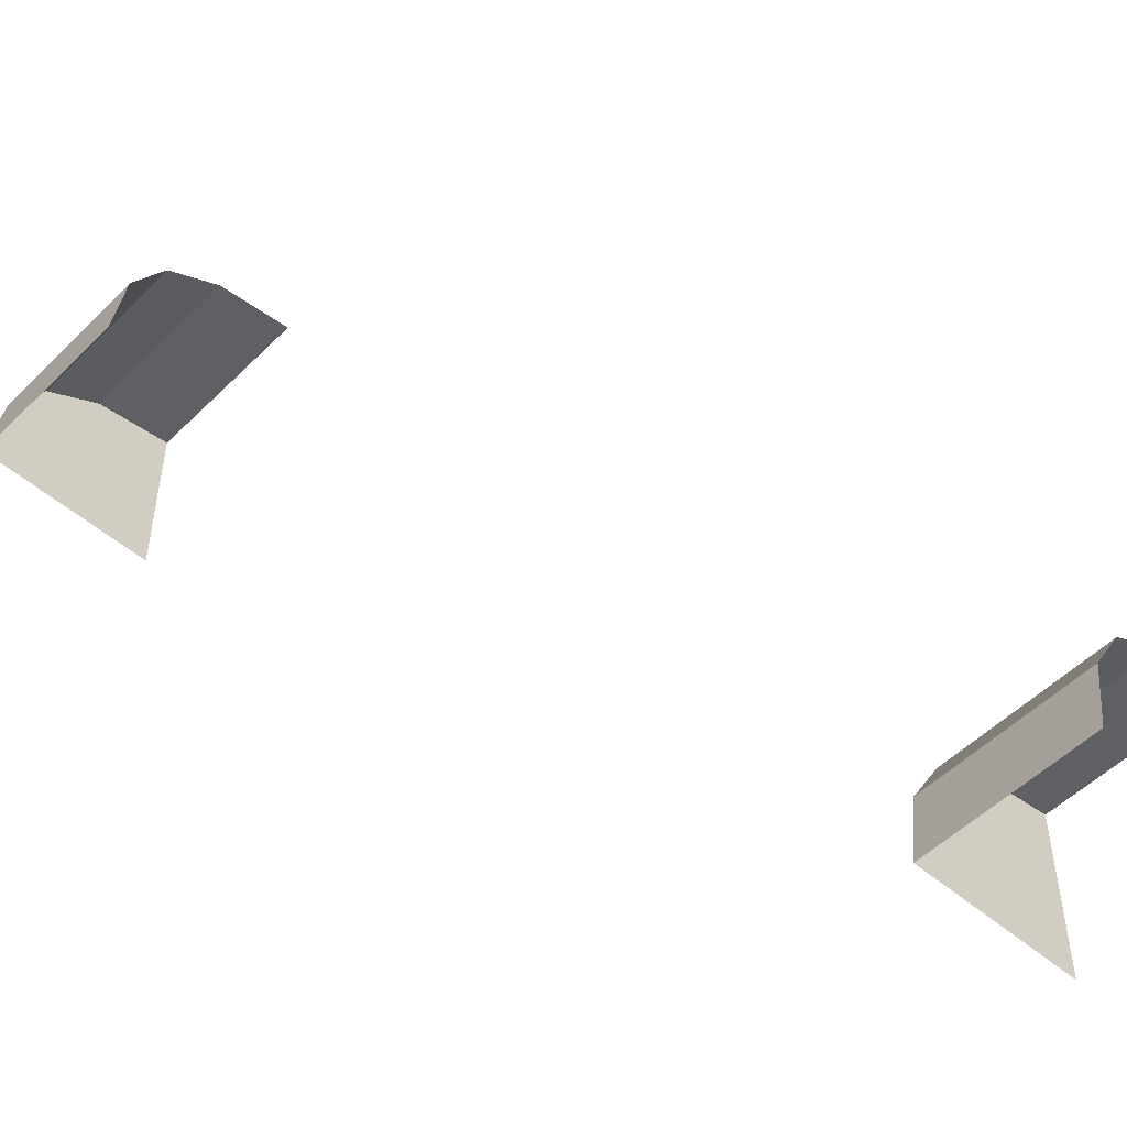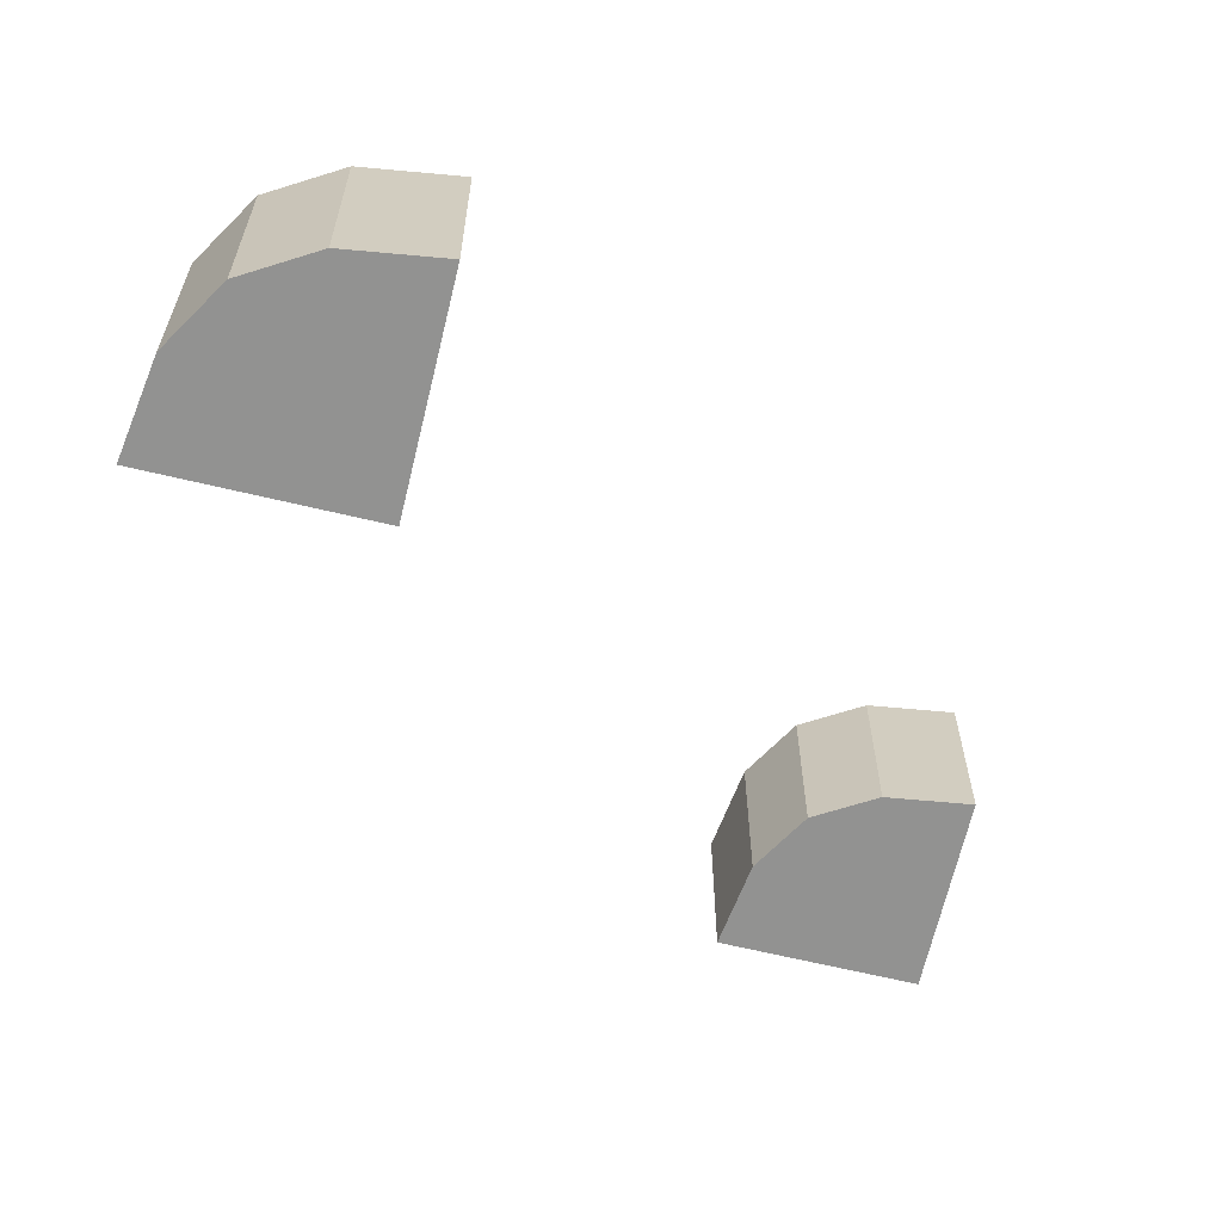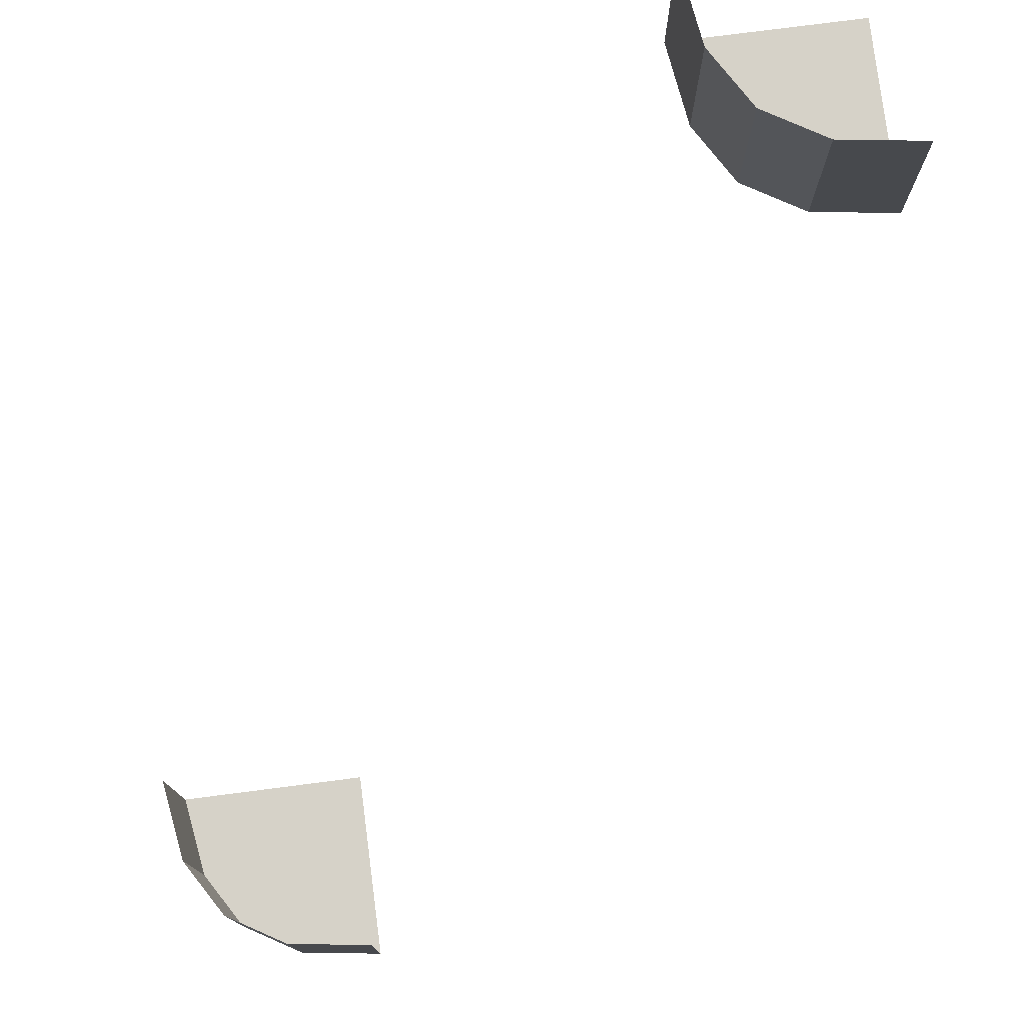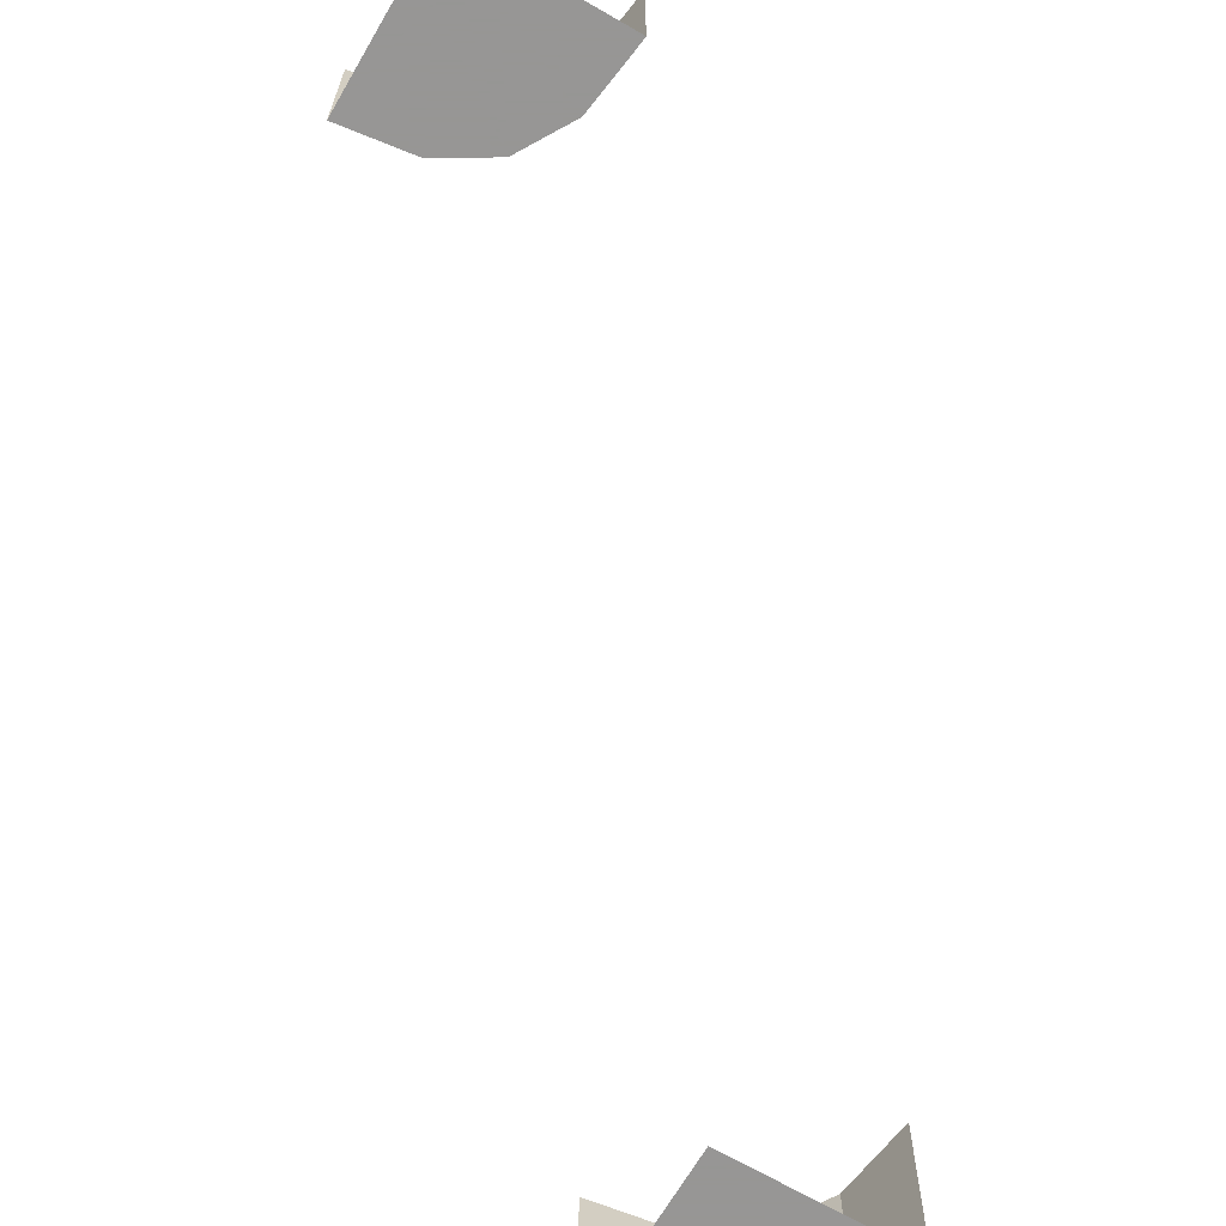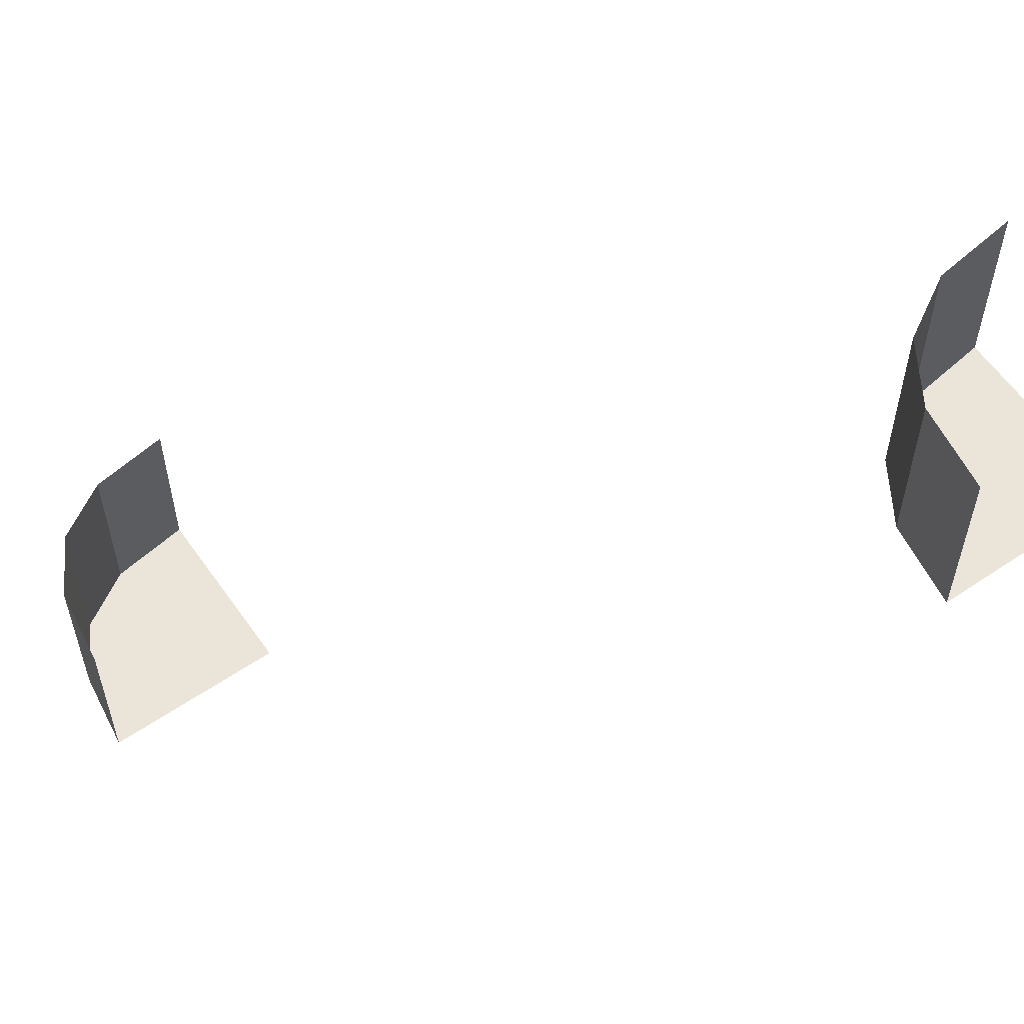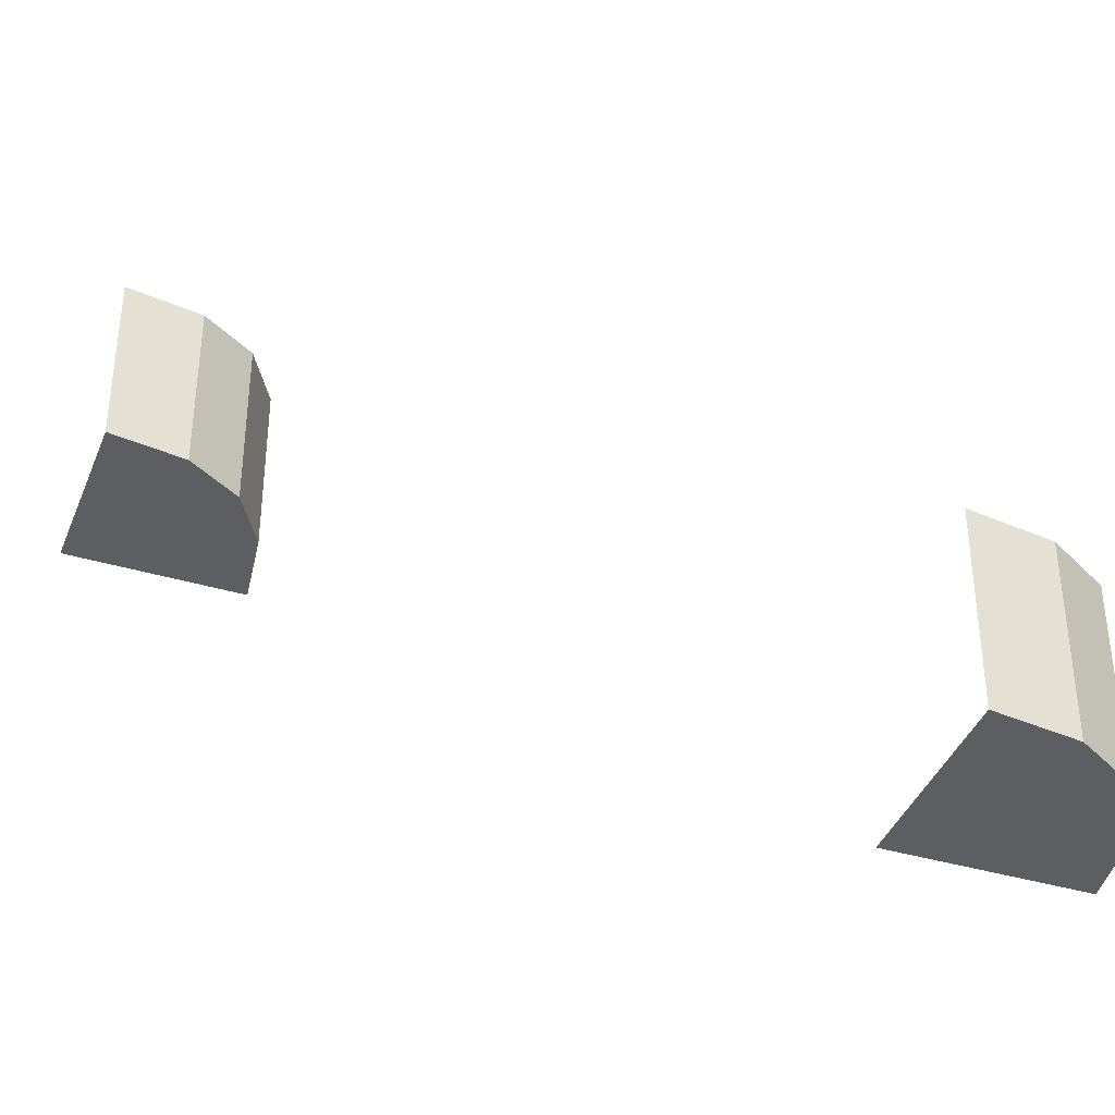
<metadata>
{"format":"obj","ext":"obj","renderer":"f3d","projection":"perspective","resolution":1024,"background":"white","views":[{"elev":-51.4,"azim":-43.0,"up":"+Y"},{"elev":-66.2,"azim":-103.4,"up":"+Z"},{"elev":78.0,"azim":-97.3,"up":"+Z"},{"elev":-67.8,"azim":59.8,"up":"+Z"},{"elev":59.2,"azim":-34.8,"up":"+Z"},{"elev":-39.4,"azim":159.7,"up":"+Z"}]}
</metadata>
<code>
v -0.4844 0.3594 -0.5
v -0.4844 0.3594 -0.25
v -0.3594 0.4844 -0.5
v -0.3594 0.4844 -0.25
v 0.25 -0.5 0.25
v 0.25 -0.5 0.5
v 0.3125 -0.3125 0.25
v 0.3125 -0.3125 0.5
v -0.5 0.25 -0.5
v -0.5 0.25 -0.25
v 0.5 -0.5 0.25
v 0.5 -0.25 0.25
v 0.5 -0.25 0.5
v -0.4375 0.4375 -0.5
v -0.4375 0.4375 -0.25
v -0.25 0.25 -0.5
v -0.25 0.5 -0.5
v -0.25 0.5 -0.25
v 0.2656 -0.3906 0.25
v 0.2656 -0.3906 0.5
v 0.3906 -0.2656 0.25
v 0.3906 -0.2656 0.5
f 17 16 3
f 14 3 16
f 14 16 1
f 9 1 16
f 9 1 10
f 1 14 2
f 14 3 15
f 3 17 4
f 1 2 10
f 14 15 2
f 3 4 15
f 17 18 4
f 5 19 20
f 19 7 8
f 7 21 22
f 21 12 13
f 5 20 6
f 19 8 20
f 7 22 8
f 21 13 22
f 12 11 21
f 7 21 11
f 7 11 19
f 5 19 11

</code>
